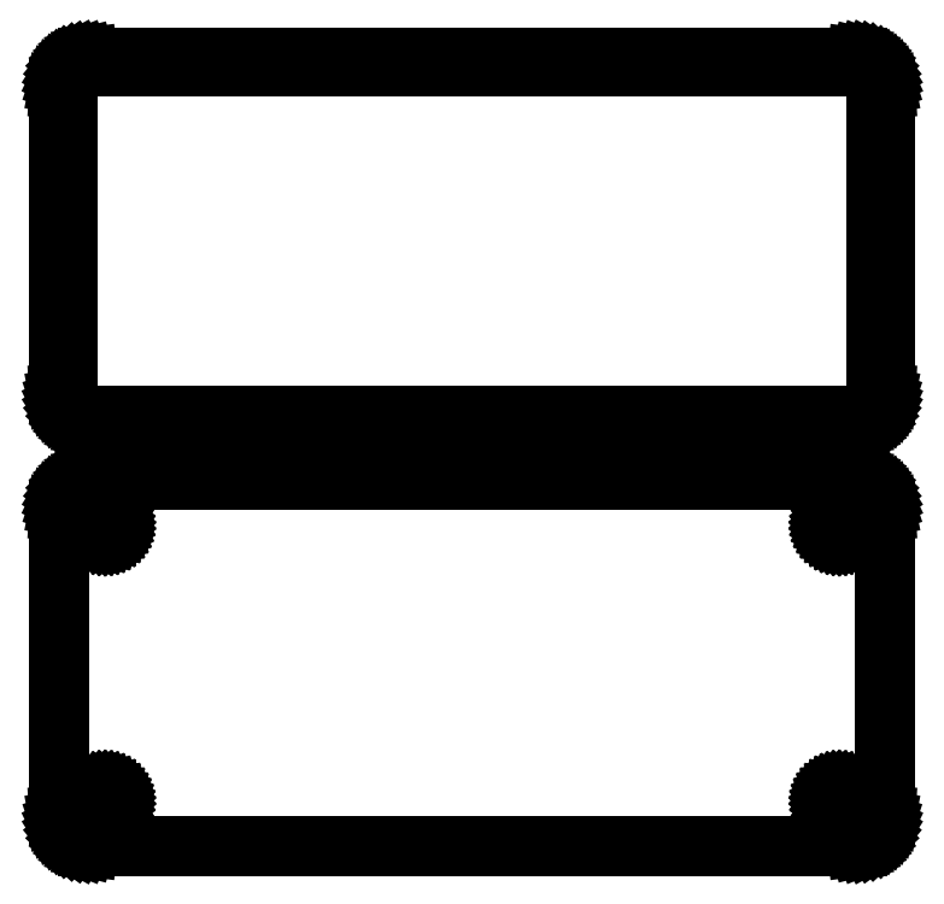
<metadata>
{"format":"dxf","ext":"dxf","renderer":"ezdxf+matplotlib","layout":"modelspace","background":"white","min_lineweight":24,"dpi":150}
</metadata>
<code>
0
SECTION
2
ENTITIES
0
LINE
8
0
10
63.44
20
108.1
11
64.05
21
108.2
0
LINE
8
0
10
64.05
20
108.2
11
64.63
21
108.5
0
LINE
8
0
10
64.63
20
108.5
11
65.18
21
108.8
0
LINE
8
0
10
65.18
20
108.8
11
65.69
21
109.1
0
LINE
8
0
10
65.69
20
109.1
11
66.14
21
109.6
0
LINE
8
0
10
66.14
20
109.6
11
66.55
21
110.1
0
LINE
8
0
10
66.55
20
110.1
11
66.88
21
110.6
0
LINE
8
0
10
66.88
20
110.6
11
67.15
21
111.2
0
LINE
8
0
10
67.15
20
111.2
11
67.34
21
111.8
0
LINE
8
0
10
67.34
20
111.8
11
67.46
21
112.4
0
LINE
8
0
10
67.46
20
112.4
11
67.5
21
113
0
LINE
8
0
10
67.5
20
113
11
67.5
21
163
0
LINE
8
0
10
67.5
20
163
11
67.46
21
163.6
0
LINE
8
0
10
67.46
20
163.6
11
67.34
21
164.2
0
LINE
8
0
10
67.34
20
164.2
11
67.15
21
164.8
0
LINE
8
0
10
67.15
20
164.8
11
66.88
21
165.4
0
LINE
8
0
10
66.88
20
165.4
11
66.55
21
165.9
0
LINE
8
0
10
66.55
20
165.9
11
66.14
21
166.4
0
LINE
8
0
10
66.14
20
166.4
11
65.69
21
166.9
0
LINE
8
0
10
65.69
20
166.9
11
65.18
21
167.2
0
LINE
8
0
10
65.18
20
167.2
11
64.63
21
167.5
0
LINE
8
0
10
64.63
20
167.5
11
64.05
21
167.8
0
LINE
8
0
10
64.05
20
167.8
11
63.44
21
167.9
0
LINE
8
0
10
63.44
20
167.9
11
62.81
21
168
0
LINE
8
0
10
62.81
20
168
11
-62.81
21
168
0
LINE
8
0
10
-62.81
20
168
11
-63.44
21
167.9
0
LINE
8
0
10
-63.44
20
167.9
11
-64.05
21
167.8
0
LINE
8
0
10
-64.05
20
167.8
11
-64.63
21
167.5
0
LINE
8
0
10
-64.63
20
167.5
11
-65.18
21
167.2
0
LINE
8
0
10
-65.18
20
167.2
11
-65.69
21
166.9
0
LINE
8
0
10
-65.69
20
166.9
11
-66.14
21
166.4
0
LINE
8
0
10
-66.14
20
166.4
11
-66.55
21
165.9
0
LINE
8
0
10
-66.55
20
165.9
11
-66.88
21
165.4
0
LINE
8
0
10
-66.88
20
165.4
11
-67.15
21
164.8
0
LINE
8
0
10
-67.15
20
164.8
11
-67.34
21
164.2
0
LINE
8
0
10
-67.34
20
164.2
11
-67.46
21
163.6
0
LINE
8
0
10
-67.46
20
163.6
11
-67.5
21
163
0
LINE
8
0
10
-67.5
20
163
11
-67.5
21
113
0
LINE
8
0
10
-67.5
20
113
11
-67.46
21
112.4
0
LINE
8
0
10
-67.46
20
112.4
11
-67.34
21
111.8
0
LINE
8
0
10
-67.34
20
111.8
11
-67.15
21
111.2
0
LINE
8
0
10
-67.15
20
111.2
11
-66.88
21
110.6
0
LINE
8
0
10
-66.88
20
110.6
11
-66.55
21
110.1
0
LINE
8
0
10
-66.55
20
110.1
11
-66.14
21
109.6
0
LINE
8
0
10
-66.14
20
109.6
11
-65.69
21
109.1
0
LINE
8
0
10
-65.69
20
109.1
11
-65.18
21
108.8
0
LINE
8
0
10
-65.18
20
108.8
11
-64.63
21
108.5
0
LINE
8
0
10
-64.63
20
108.5
11
-64.05
21
108.2
0
LINE
8
0
10
-64.05
20
108.2
11
-63.44
21
108.1
0
LINE
8
0
10
-63.44
20
108.1
11
-62.81
21
108
0
LINE
8
0
10
-62.81
20
108
11
62.81
21
108
0
LINE
8
0
10
62.81
20
108
11
63.44
21
108.1
0
LINE
8
0
10
-62.49
20
109.4
11
-62.98
21
109.4
0
LINE
8
0
10
-62.98
20
109.4
11
-63.45
21
109.6
0
LINE
8
0
10
-63.45
20
109.6
11
-63.9
21
109.7
0
LINE
8
0
10
-63.9
20
109.7
11
-64.32
21
110
0
LINE
8
0
10
-64.32
20
110
11
-64.72
21
110.3
0
LINE
8
0
10
-64.72
20
110.3
11
-65.07
21
110.6
0
LINE
8
0
10
-65.07
20
110.6
11
-65.38
21
111
0
LINE
8
0
10
-65.38
20
111
11
-65.64
21
111.4
0
LINE
8
0
10
-65.64
20
111.4
11
-65.85
21
111.8
0
LINE
8
0
10
-65.85
20
111.8
11
-66
21
112.3
0
LINE
8
0
10
-66
20
112.3
11
-66.09
21
112.8
0
LINE
8
0
10
-66.09
20
112.8
11
-66.12
21
113.2
0
LINE
8
0
10
-66.12
20
113.2
11
-66.12
21
162.8
0
LINE
8
0
10
-66.12
20
162.8
11
-66.09
21
163.2
0
LINE
8
0
10
-66.09
20
163.2
11
-66
21
163.7
0
LINE
8
0
10
-66
20
163.7
11
-65.85
21
164.2
0
LINE
8
0
10
-65.85
20
164.2
11
-65.64
21
164.6
0
LINE
8
0
10
-65.64
20
164.6
11
-65.38
21
165
0
LINE
8
0
10
-65.38
20
165
11
-65.07
21
165.4
0
LINE
8
0
10
-65.07
20
165.4
11
-64.72
21
165.7
0
LINE
8
0
10
-64.72
20
165.7
11
-64.32
21
166
0
LINE
8
0
10
-64.32
20
166
11
-63.9
21
166.3
0
LINE
8
0
10
-63.9
20
166.3
11
-63.45
21
166.4
0
LINE
8
0
10
-63.45
20
166.4
11
-62.98
21
166.6
0
LINE
8
0
10
-62.98
20
166.6
11
-62.49
21
166.6
0
LINE
8
0
10
-62.49
20
166.6
11
62.49
21
166.6
0
LINE
8
0
10
62.49
20
166.6
11
62.98
21
166.6
0
LINE
8
0
10
62.98
20
166.6
11
63.45
21
166.4
0
LINE
8
0
10
63.45
20
166.4
11
63.9
21
166.3
0
LINE
8
0
10
63.9
20
166.3
11
64.32
21
166
0
LINE
8
0
10
64.32
20
166
11
64.72
21
165.7
0
LINE
8
0
10
64.72
20
165.7
11
65.07
21
165.4
0
LINE
8
0
10
65.07
20
165.4
11
65.38
21
165
0
LINE
8
0
10
65.38
20
165
11
65.64
21
164.6
0
LINE
8
0
10
65.64
20
164.6
11
65.85
21
164.2
0
LINE
8
0
10
65.85
20
164.2
11
66
21
163.7
0
LINE
8
0
10
66
20
163.7
11
66.09
21
163.2
0
LINE
8
0
10
66.09
20
163.2
11
66.12
21
162.8
0
LINE
8
0
10
66.12
20
162.8
11
66.12
21
113.2
0
LINE
8
0
10
66.12
20
113.2
11
66.09
21
112.8
0
LINE
8
0
10
66.09
20
112.8
11
66
21
112.3
0
LINE
8
0
10
66
20
112.3
11
65.85
21
111.8
0
LINE
8
0
10
65.85
20
111.8
11
65.64
21
111.4
0
LINE
8
0
10
65.64
20
111.4
11
65.38
21
111
0
LINE
8
0
10
65.38
20
111
11
65.07
21
110.6
0
LINE
8
0
10
65.07
20
110.6
11
64.72
21
110.3
0
LINE
8
0
10
64.72
20
110.3
11
64.32
21
110
0
LINE
8
0
10
64.32
20
110
11
63.9
21
109.7
0
LINE
8
0
10
63.9
20
109.7
11
63.45
21
109.6
0
LINE
8
0
10
63.45
20
109.6
11
62.98
21
109.4
0
LINE
8
0
10
62.98
20
109.4
11
62.49
21
109.4
0
LINE
8
0
10
62.49
20
109.4
11
-62.49
21
109.4
0
LINE
8
0
10
63.44
20
39.09
11
64.05
21
39.24
0
LINE
8
0
10
64.05
20
39.24
11
64.63
21
39.48
0
LINE
8
0
10
64.63
20
39.48
11
65.18
21
39.78
0
LINE
8
0
10
65.18
20
39.78
11
65.69
21
40.15
0
LINE
8
0
10
65.69
20
40.15
11
66.14
21
40.58
0
LINE
8
0
10
66.14
20
40.58
11
66.55
21
41.06
0
LINE
8
0
10
66.55
20
41.06
11
66.88
21
41.59
0
LINE
8
0
10
66.88
20
41.59
11
67.15
21
42.16
0
LINE
8
0
10
67.15
20
42.16
11
67.34
21
42.76
0
LINE
8
0
10
67.34
20
42.76
11
67.46
21
43.37
0
LINE
8
0
10
67.46
20
43.37
11
67.5
21
44
0
LINE
8
0
10
67.5
20
44
11
67.5
21
94
0
LINE
8
0
10
67.5
20
94
11
67.46
21
94.63
0
LINE
8
0
10
67.46
20
94.63
11
67.34
21
95.24
0
LINE
8
0
10
67.34
20
95.24
11
67.15
21
95.84
0
LINE
8
0
10
67.15
20
95.84
11
66.88
21
96.41
0
LINE
8
0
10
66.88
20
96.41
11
66.55
21
96.94
0
LINE
8
0
10
66.55
20
96.94
11
66.14
21
97.42
0
LINE
8
0
10
66.14
20
97.42
11
65.69
21
97.85
0
LINE
8
0
10
65.69
20
97.85
11
65.18
21
98.22
0
LINE
8
0
10
65.18
20
98.22
11
64.63
21
98.52
0
LINE
8
0
10
64.63
20
98.52
11
64.05
21
98.76
0
LINE
8
0
10
64.05
20
98.76
11
63.44
21
98.91
0
LINE
8
0
10
63.44
20
98.91
11
62.81
21
98.99
0
LINE
8
0
10
62.81
20
98.99
11
-62.81
21
98.99
0
LINE
8
0
10
-62.81
20
98.99
11
-63.44
21
98.91
0
LINE
8
0
10
-63.44
20
98.91
11
-64.05
21
98.76
0
LINE
8
0
10
-64.05
20
98.76
11
-64.63
21
98.52
0
LINE
8
0
10
-64.63
20
98.52
11
-65.18
21
98.22
0
LINE
8
0
10
-65.18
20
98.22
11
-65.69
21
97.85
0
LINE
8
0
10
-65.69
20
97.85
11
-66.14
21
97.42
0
LINE
8
0
10
-66.14
20
97.42
11
-66.55
21
96.94
0
LINE
8
0
10
-66.55
20
96.94
11
-66.88
21
96.41
0
LINE
8
0
10
-66.88
20
96.41
11
-67.15
21
95.84
0
LINE
8
0
10
-67.15
20
95.84
11
-67.34
21
95.24
0
LINE
8
0
10
-67.34
20
95.24
11
-67.46
21
94.63
0
LINE
8
0
10
-67.46
20
94.63
11
-67.5
21
94
0
LINE
8
0
10
-67.5
20
94
11
-67.5
21
44
0
LINE
8
0
10
-67.5
20
44
11
-67.46
21
43.37
0
LINE
8
0
10
-67.46
20
43.37
11
-67.34
21
42.76
0
LINE
8
0
10
-67.34
20
42.76
11
-67.15
21
42.16
0
LINE
8
0
10
-67.15
20
42.16
11
-66.88
21
41.59
0
LINE
8
0
10
-66.88
20
41.59
11
-66.55
21
41.06
0
LINE
8
0
10
-66.55
20
41.06
11
-66.14
21
40.58
0
LINE
8
0
10
-66.14
20
40.58
11
-65.69
21
40.15
0
LINE
8
0
10
-65.69
20
40.15
11
-65.18
21
39.78
0
LINE
8
0
10
-65.18
20
39.78
11
-64.63
21
39.48
0
LINE
8
0
10
-64.63
20
39.48
11
-64.05
21
39.24
0
LINE
8
0
10
-64.05
20
39.24
11
-63.44
21
39.09
0
LINE
8
0
10
-63.44
20
39.09
11
-62.81
21
39.01
0
LINE
8
0
10
-62.81
20
39.01
11
62.81
21
39.01
0
LINE
8
0
10
62.81
20
39.01
11
63.44
21
39.09
0
LINE
8
0
10
59.89
20
89.7
11
59.66
21
89.73
0
LINE
8
0
10
59.66
20
89.73
11
59.44
21
89.79
0
LINE
8
0
10
59.44
20
89.79
11
59.23
21
89.87
0
LINE
8
0
10
59.23
20
89.87
11
59.04
21
89.98
0
LINE
8
0
10
59.04
20
89.98
11
58.85
21
90.11
0
LINE
8
0
10
58.85
20
90.11
11
58.69
21
90.27
0
LINE
8
0
10
58.69
20
90.27
11
58.54
21
90.44
0
LINE
8
0
10
58.54
20
90.44
11
58.42
21
90.63
0
LINE
8
0
10
58.42
20
90.63
11
58.33
21
90.84
0
LINE
8
0
10
58.33
20
90.84
11
58.26
21
91.05
0
LINE
8
0
10
58.26
20
91.05
11
58.21
21
91.27
0
LINE
8
0
10
58.21
20
91.27
11
58.2
21
91.5
0
LINE
8
0
10
58.2
20
91.5
11
58.21
21
91.73
0
LINE
8
0
10
58.21
20
91.73
11
58.26
21
91.95
0
LINE
8
0
10
58.26
20
91.95
11
58.33
21
92.16
0
LINE
8
0
10
58.33
20
92.16
11
58.42
21
92.37
0
LINE
8
0
10
58.42
20
92.37
11
58.54
21
92.56
0
LINE
8
0
10
58.54
20
92.56
11
58.69
21
92.73
0
LINE
8
0
10
58.69
20
92.73
11
58.85
21
92.89
0
LINE
8
0
10
58.85
20
92.89
11
59.04
21
93.02
0
LINE
8
0
10
59.04
20
93.02
11
59.23
21
93.13
0
LINE
8
0
10
59.23
20
93.13
11
59.44
21
93.21
0
LINE
8
0
10
59.44
20
93.21
11
59.66
21
93.27
0
LINE
8
0
10
59.66
20
93.27
11
59.89
21
93.3
0
LINE
8
0
10
59.89
20
93.3
11
60.11
21
93.3
0
LINE
8
0
10
60.11
20
93.3
11
60.34
21
93.27
0
LINE
8
0
10
60.34
20
93.27
11
60.56
21
93.21
0
LINE
8
0
10
60.56
20
93.21
11
60.77
21
93.13
0
LINE
8
0
10
60.77
20
93.13
11
60.96
21
93.02
0
LINE
8
0
10
60.96
20
93.02
11
61.15
21
92.89
0
LINE
8
0
10
61.15
20
92.89
11
61.31
21
92.73
0
LINE
8
0
10
61.31
20
92.73
11
61.46
21
92.56
0
LINE
8
0
10
61.46
20
92.56
11
61.58
21
92.37
0
LINE
8
0
10
61.58
20
92.37
11
61.67
21
92.16
0
LINE
8
0
10
61.67
20
92.16
11
61.74
21
91.95
0
LINE
8
0
10
61.74
20
91.95
11
61.79
21
91.73
0
LINE
8
0
10
61.79
20
91.73
11
61.8
21
91.5
0
LINE
8
0
10
61.8
20
91.5
11
61.79
21
91.27
0
LINE
8
0
10
61.79
20
91.27
11
61.74
21
91.05
0
LINE
8
0
10
61.74
20
91.05
11
61.67
21
90.84
0
LINE
8
0
10
61.67
20
90.84
11
61.58
21
90.63
0
LINE
8
0
10
61.58
20
90.63
11
61.46
21
90.44
0
LINE
8
0
10
61.46
20
90.44
11
61.31
21
90.27
0
LINE
8
0
10
61.31
20
90.27
11
61.15
21
90.11
0
LINE
8
0
10
61.15
20
90.11
11
60.96
21
89.98
0
LINE
8
0
10
60.96
20
89.98
11
60.77
21
89.87
0
LINE
8
0
10
60.77
20
89.87
11
60.56
21
89.79
0
LINE
8
0
10
60.56
20
89.79
11
60.34
21
89.73
0
LINE
8
0
10
60.34
20
89.73
11
60.11
21
89.7
0
LINE
8
0
10
60.11
20
89.7
11
59.89
21
89.7
0
LINE
8
0
10
-60.11
20
89.7
11
-60.34
21
89.73
0
LINE
8
0
10
-60.34
20
89.73
11
-60.56
21
89.79
0
LINE
8
0
10
-60.56
20
89.79
11
-60.77
21
89.87
0
LINE
8
0
10
-60.77
20
89.87
11
-60.96
21
89.98
0
LINE
8
0
10
-60.96
20
89.98
11
-61.15
21
90.11
0
LINE
8
0
10
-61.15
20
90.11
11
-61.31
21
90.27
0
LINE
8
0
10
-61.31
20
90.27
11
-61.46
21
90.44
0
LINE
8
0
10
-61.46
20
90.44
11
-61.58
21
90.63
0
LINE
8
0
10
-61.58
20
90.63
11
-61.67
21
90.84
0
LINE
8
0
10
-61.67
20
90.84
11
-61.74
21
91.05
0
LINE
8
0
10
-61.74
20
91.05
11
-61.79
21
91.27
0
LINE
8
0
10
-61.79
20
91.27
11
-61.8
21
91.5
0
LINE
8
0
10
-61.8
20
91.5
11
-61.79
21
91.73
0
LINE
8
0
10
-61.79
20
91.73
11
-61.74
21
91.95
0
LINE
8
0
10
-61.74
20
91.95
11
-61.67
21
92.16
0
LINE
8
0
10
-61.67
20
92.16
11
-61.58
21
92.37
0
LINE
8
0
10
-61.58
20
92.37
11
-61.46
21
92.56
0
LINE
8
0
10
-61.46
20
92.56
11
-61.31
21
92.73
0
LINE
8
0
10
-61.31
20
92.73
11
-61.15
21
92.89
0
LINE
8
0
10
-61.15
20
92.89
11
-60.96
21
93.02
0
LINE
8
0
10
-60.96
20
93.02
11
-60.77
21
93.13
0
LINE
8
0
10
-60.77
20
93.13
11
-60.56
21
93.21
0
LINE
8
0
10
-60.56
20
93.21
11
-60.34
21
93.27
0
LINE
8
0
10
-60.34
20
93.27
11
-60.11
21
93.3
0
LINE
8
0
10
-60.11
20
93.3
11
-59.89
21
93.3
0
LINE
8
0
10
-59.89
20
93.3
11
-59.66
21
93.27
0
LINE
8
0
10
-59.66
20
93.27
11
-59.44
21
93.21
0
LINE
8
0
10
-59.44
20
93.21
11
-59.23
21
93.13
0
LINE
8
0
10
-59.23
20
93.13
11
-59.04
21
93.02
0
LINE
8
0
10
-59.04
20
93.02
11
-58.85
21
92.89
0
LINE
8
0
10
-58.85
20
92.89
11
-58.69
21
92.73
0
LINE
8
0
10
-58.69
20
92.73
11
-58.54
21
92.56
0
LINE
8
0
10
-58.54
20
92.56
11
-58.42
21
92.37
0
LINE
8
0
10
-58.42
20
92.37
11
-58.33
21
92.16
0
LINE
8
0
10
-58.33
20
92.16
11
-58.26
21
91.95
0
LINE
8
0
10
-58.26
20
91.95
11
-58.21
21
91.73
0
LINE
8
0
10
-58.21
20
91.73
11
-58.2
21
91.5
0
LINE
8
0
10
-58.2
20
91.5
11
-58.21
21
91.27
0
LINE
8
0
10
-58.21
20
91.27
11
-58.26
21
91.05
0
LINE
8
0
10
-58.26
20
91.05
11
-58.33
21
90.84
0
LINE
8
0
10
-58.33
20
90.84
11
-58.42
21
90.63
0
LINE
8
0
10
-58.42
20
90.63
11
-58.54
21
90.44
0
LINE
8
0
10
-58.54
20
90.44
11
-58.69
21
90.27
0
LINE
8
0
10
-58.69
20
90.27
11
-58.85
21
90.11
0
LINE
8
0
10
-58.85
20
90.11
11
-59.04
21
89.98
0
LINE
8
0
10
-59.04
20
89.98
11
-59.23
21
89.87
0
LINE
8
0
10
-59.23
20
89.87
11
-59.44
21
89.79
0
LINE
8
0
10
-59.44
20
89.79
11
-59.66
21
89.73
0
LINE
8
0
10
-59.66
20
89.73
11
-59.89
21
89.7
0
LINE
8
0
10
-59.89
20
89.7
11
-60.11
21
89.7
0
LINE
8
0
10
59.89
20
44.7
11
59.66
21
44.73
0
LINE
8
0
10
59.66
20
44.73
11
59.44
21
44.79
0
LINE
8
0
10
59.44
20
44.79
11
59.23
21
44.87
0
LINE
8
0
10
59.23
20
44.87
11
59.04
21
44.98
0
LINE
8
0
10
59.04
20
44.98
11
58.85
21
45.11
0
LINE
8
0
10
58.85
20
45.11
11
58.69
21
45.27
0
LINE
8
0
10
58.69
20
45.27
11
58.54
21
45.44
0
LINE
8
0
10
58.54
20
45.44
11
58.42
21
45.63
0
LINE
8
0
10
58.42
20
45.63
11
58.33
21
45.84
0
LINE
8
0
10
58.33
20
45.84
11
58.26
21
46.05
0
LINE
8
0
10
58.26
20
46.05
11
58.21
21
46.27
0
LINE
8
0
10
58.21
20
46.27
11
58.2
21
46.5
0
LINE
8
0
10
58.2
20
46.5
11
58.21
21
46.73
0
LINE
8
0
10
58.21
20
46.73
11
58.26
21
46.95
0
LINE
8
0
10
58.26
20
46.95
11
58.33
21
47.16
0
LINE
8
0
10
58.33
20
47.16
11
58.42
21
47.37
0
LINE
8
0
10
58.42
20
47.37
11
58.54
21
47.56
0
LINE
8
0
10
58.54
20
47.56
11
58.69
21
47.73
0
LINE
8
0
10
58.69
20
47.73
11
58.85
21
47.89
0
LINE
8
0
10
58.85
20
47.89
11
59.04
21
48.02
0
LINE
8
0
10
59.04
20
48.02
11
59.23
21
48.13
0
LINE
8
0
10
59.23
20
48.13
11
59.44
21
48.21
0
LINE
8
0
10
59.44
20
48.21
11
59.66
21
48.27
0
LINE
8
0
10
59.66
20
48.27
11
59.89
21
48.3
0
LINE
8
0
10
59.89
20
48.3
11
60.11
21
48.3
0
LINE
8
0
10
60.11
20
48.3
11
60.34
21
48.27
0
LINE
8
0
10
60.34
20
48.27
11
60.56
21
48.21
0
LINE
8
0
10
60.56
20
48.21
11
60.77
21
48.13
0
LINE
8
0
10
60.77
20
48.13
11
60.96
21
48.02
0
LINE
8
0
10
60.96
20
48.02
11
61.15
21
47.89
0
LINE
8
0
10
61.15
20
47.89
11
61.31
21
47.73
0
LINE
8
0
10
61.31
20
47.73
11
61.46
21
47.56
0
LINE
8
0
10
61.46
20
47.56
11
61.58
21
47.37
0
LINE
8
0
10
61.58
20
47.37
11
61.67
21
47.16
0
LINE
8
0
10
61.67
20
47.16
11
61.74
21
46.95
0
LINE
8
0
10
61.74
20
46.95
11
61.79
21
46.73
0
LINE
8
0
10
61.79
20
46.73
11
61.8
21
46.5
0
LINE
8
0
10
61.8
20
46.5
11
61.79
21
46.27
0
LINE
8
0
10
61.79
20
46.27
11
61.74
21
46.05
0
LINE
8
0
10
61.74
20
46.05
11
61.67
21
45.84
0
LINE
8
0
10
61.67
20
45.84
11
61.58
21
45.63
0
LINE
8
0
10
61.58
20
45.63
11
61.46
21
45.44
0
LINE
8
0
10
61.46
20
45.44
11
61.31
21
45.27
0
LINE
8
0
10
61.31
20
45.27
11
61.15
21
45.11
0
LINE
8
0
10
61.15
20
45.11
11
60.96
21
44.98
0
LINE
8
0
10
60.96
20
44.98
11
60.77
21
44.87
0
LINE
8
0
10
60.77
20
44.87
11
60.56
21
44.79
0
LINE
8
0
10
60.56
20
44.79
11
60.34
21
44.73
0
LINE
8
0
10
60.34
20
44.73
11
60.11
21
44.7
0
LINE
8
0
10
60.11
20
44.7
11
59.89
21
44.7
0
LINE
8
0
10
-60.11
20
44.7
11
-60.34
21
44.73
0
LINE
8
0
10
-60.34
20
44.73
11
-60.56
21
44.79
0
LINE
8
0
10
-60.56
20
44.79
11
-60.77
21
44.87
0
LINE
8
0
10
-60.77
20
44.87
11
-60.96
21
44.98
0
LINE
8
0
10
-60.96
20
44.98
11
-61.15
21
45.11
0
LINE
8
0
10
-61.15
20
45.11
11
-61.31
21
45.27
0
LINE
8
0
10
-61.31
20
45.27
11
-61.46
21
45.44
0
LINE
8
0
10
-61.46
20
45.44
11
-61.58
21
45.63
0
LINE
8
0
10
-61.58
20
45.63
11
-61.67
21
45.84
0
LINE
8
0
10
-61.67
20
45.84
11
-61.74
21
46.05
0
LINE
8
0
10
-61.74
20
46.05
11
-61.79
21
46.27
0
LINE
8
0
10
-61.79
20
46.27
11
-61.8
21
46.5
0
LINE
8
0
10
-61.8
20
46.5
11
-61.79
21
46.73
0
LINE
8
0
10
-61.79
20
46.73
11
-61.74
21
46.95
0
LINE
8
0
10
-61.74
20
46.95
11
-61.67
21
47.16
0
LINE
8
0
10
-61.67
20
47.16
11
-61.58
21
47.37
0
LINE
8
0
10
-61.58
20
47.37
11
-61.46
21
47.56
0
LINE
8
0
10
-61.46
20
47.56
11
-61.31
21
47.73
0
LINE
8
0
10
-61.31
20
47.73
11
-61.15
21
47.89
0
LINE
8
0
10
-61.15
20
47.89
11
-60.96
21
48.02
0
LINE
8
0
10
-60.96
20
48.02
11
-60.77
21
48.13
0
LINE
8
0
10
-60.77
20
48.13
11
-60.56
21
48.21
0
LINE
8
0
10
-60.56
20
48.21
11
-60.34
21
48.27
0
LINE
8
0
10
-60.34
20
48.27
11
-60.11
21
48.3
0
LINE
8
0
10
-60.11
20
48.3
11
-59.89
21
48.3
0
LINE
8
0
10
-59.89
20
48.3
11
-59.66
21
48.27
0
LINE
8
0
10
-59.66
20
48.27
11
-59.44
21
48.21
0
LINE
8
0
10
-59.44
20
48.21
11
-59.23
21
48.13
0
LINE
8
0
10
-59.23
20
48.13
11
-59.04
21
48.02
0
LINE
8
0
10
-59.04
20
48.02
11
-58.85
21
47.89
0
LINE
8
0
10
-58.85
20
47.89
11
-58.69
21
47.73
0
LINE
8
0
10
-58.69
20
47.73
11
-58.54
21
47.56
0
LINE
8
0
10
-58.54
20
47.56
11
-58.42
21
47.37
0
LINE
8
0
10
-58.42
20
47.37
11
-58.33
21
47.16
0
LINE
8
0
10
-58.33
20
47.16
11
-58.26
21
46.95
0
LINE
8
0
10
-58.26
20
46.95
11
-58.21
21
46.73
0
LINE
8
0
10
-58.21
20
46.73
11
-58.2
21
46.5
0
LINE
8
0
10
-58.2
20
46.5
11
-58.21
21
46.27
0
LINE
8
0
10
-58.21
20
46.27
11
-58.26
21
46.05
0
LINE
8
0
10
-58.26
20
46.05
11
-58.33
21
45.84
0
LINE
8
0
10
-58.33
20
45.84
11
-58.42
21
45.63
0
LINE
8
0
10
-58.42
20
45.63
11
-58.54
21
45.44
0
LINE
8
0
10
-58.54
20
45.44
11
-58.69
21
45.27
0
LINE
8
0
10
-58.69
20
45.27
11
-58.85
21
45.11
0
LINE
8
0
10
-58.85
20
45.11
11
-59.04
21
44.98
0
LINE
8
0
10
-59.04
20
44.98
11
-59.23
21
44.87
0
LINE
8
0
10
-59.23
20
44.87
11
-59.44
21
44.79
0
LINE
8
0
10
-59.44
20
44.79
11
-59.66
21
44.73
0
LINE
8
0
10
-59.66
20
44.73
11
-59.89
21
44.7
0
LINE
8
0
10
-59.89
20
44.7
11
-60.11
21
44.7
0
ENDSEC
0
EOF

</code>
